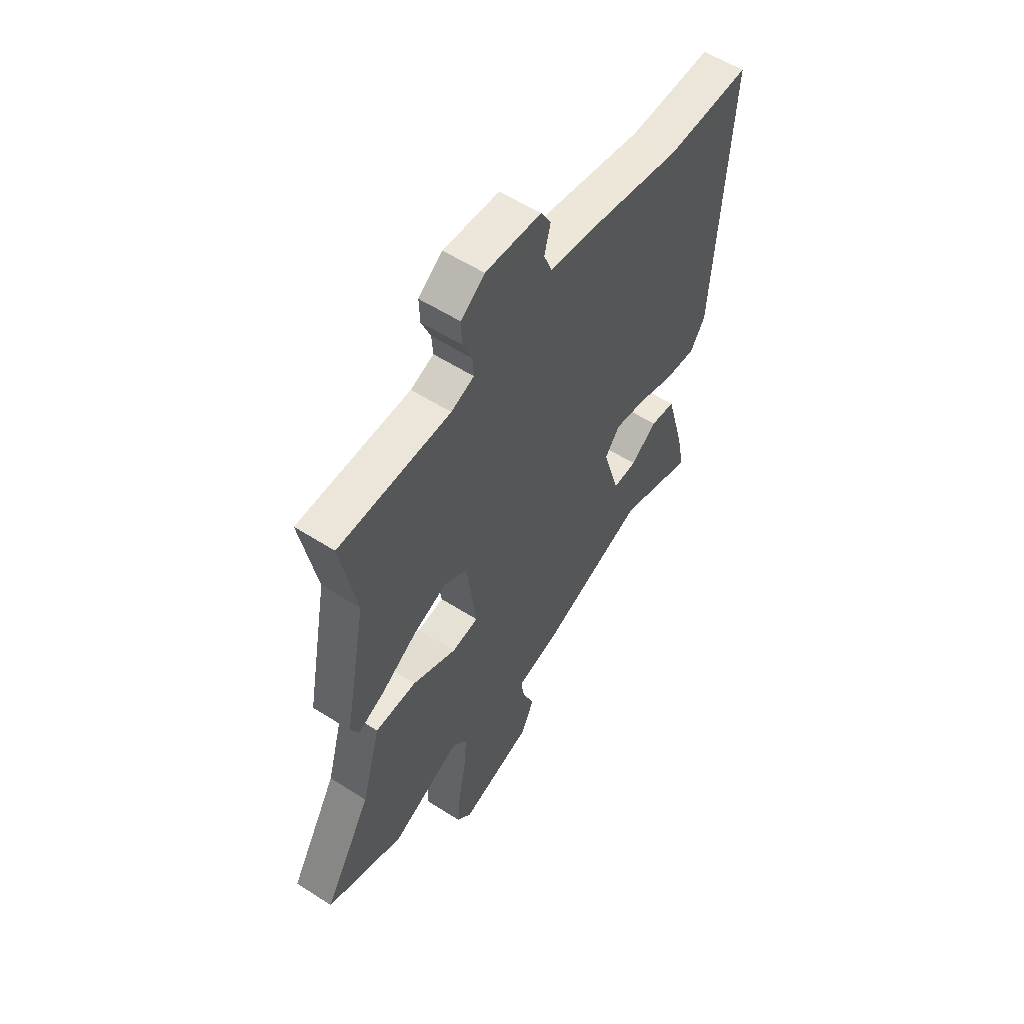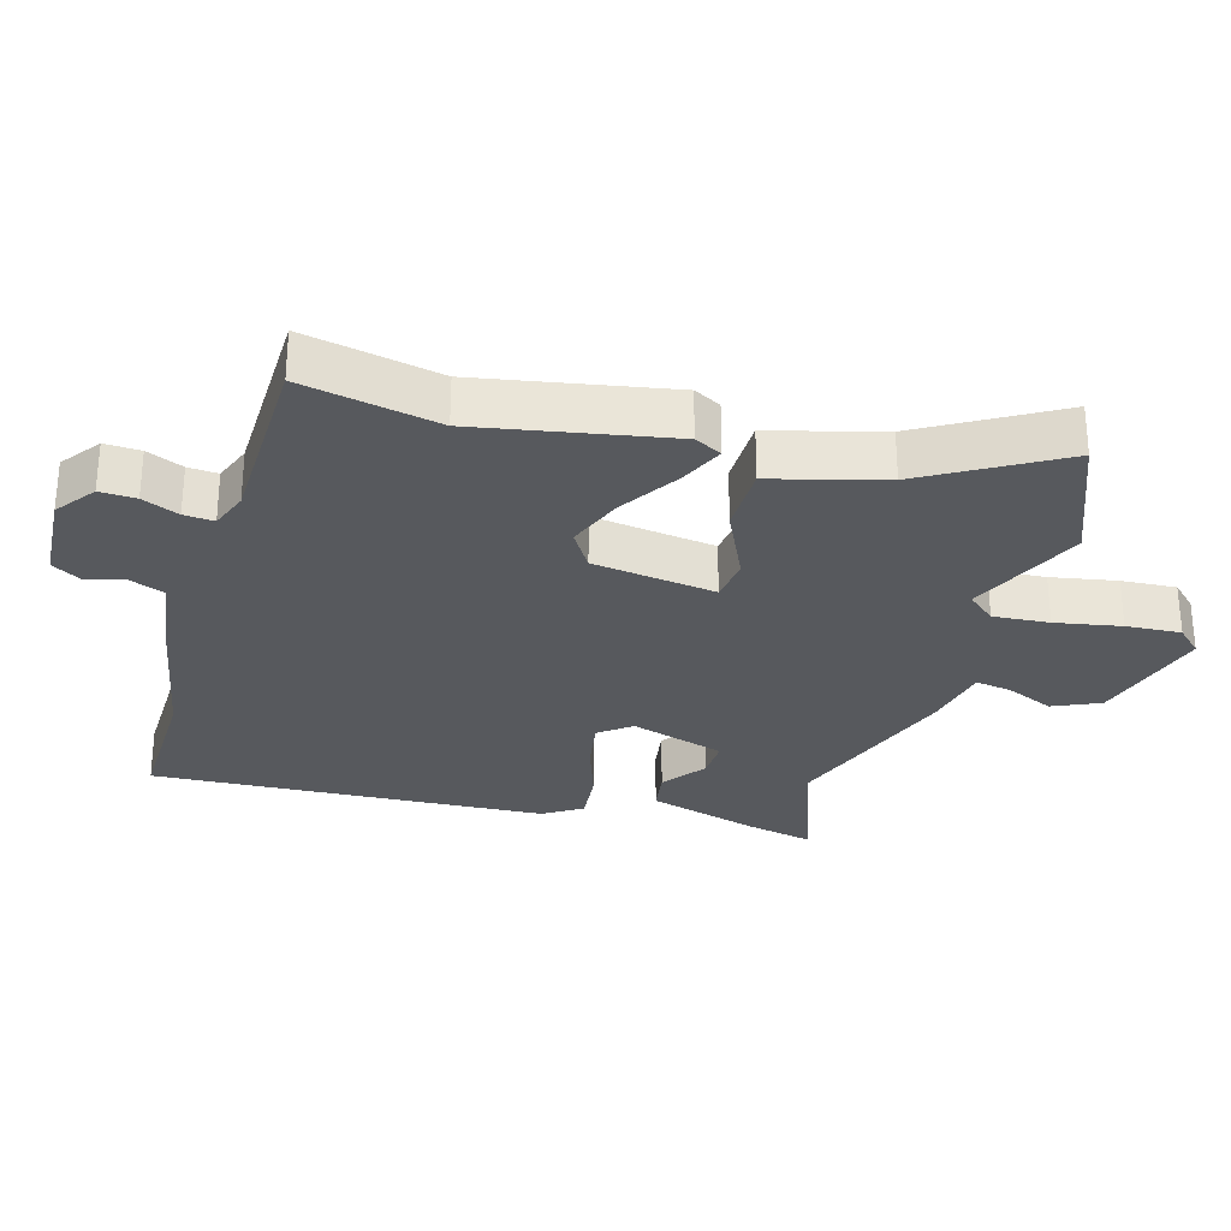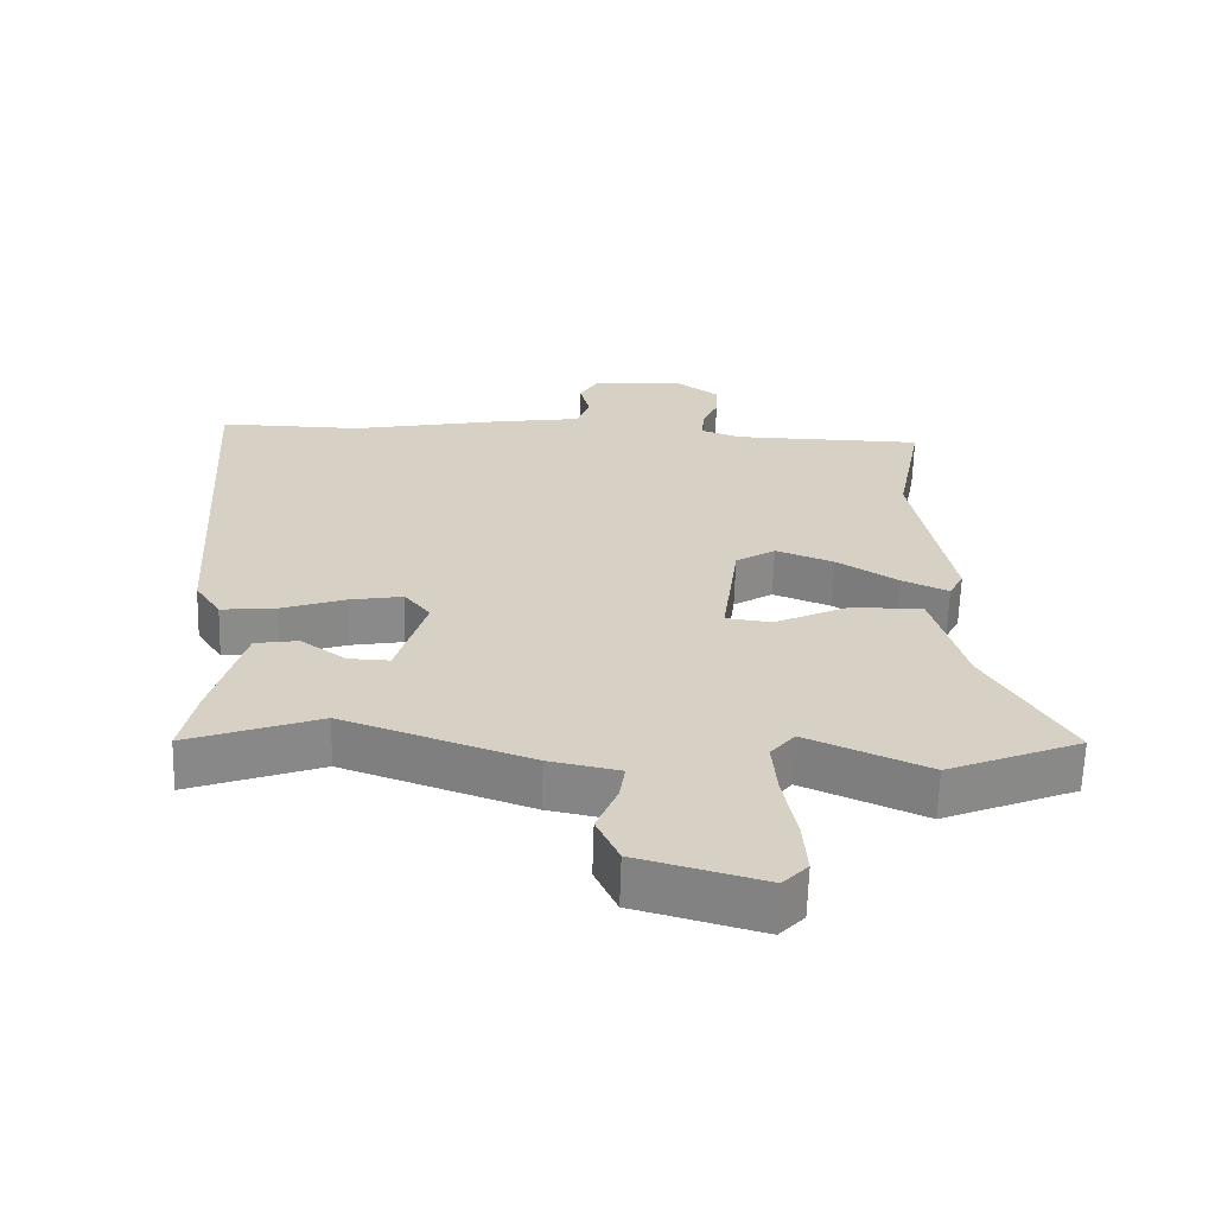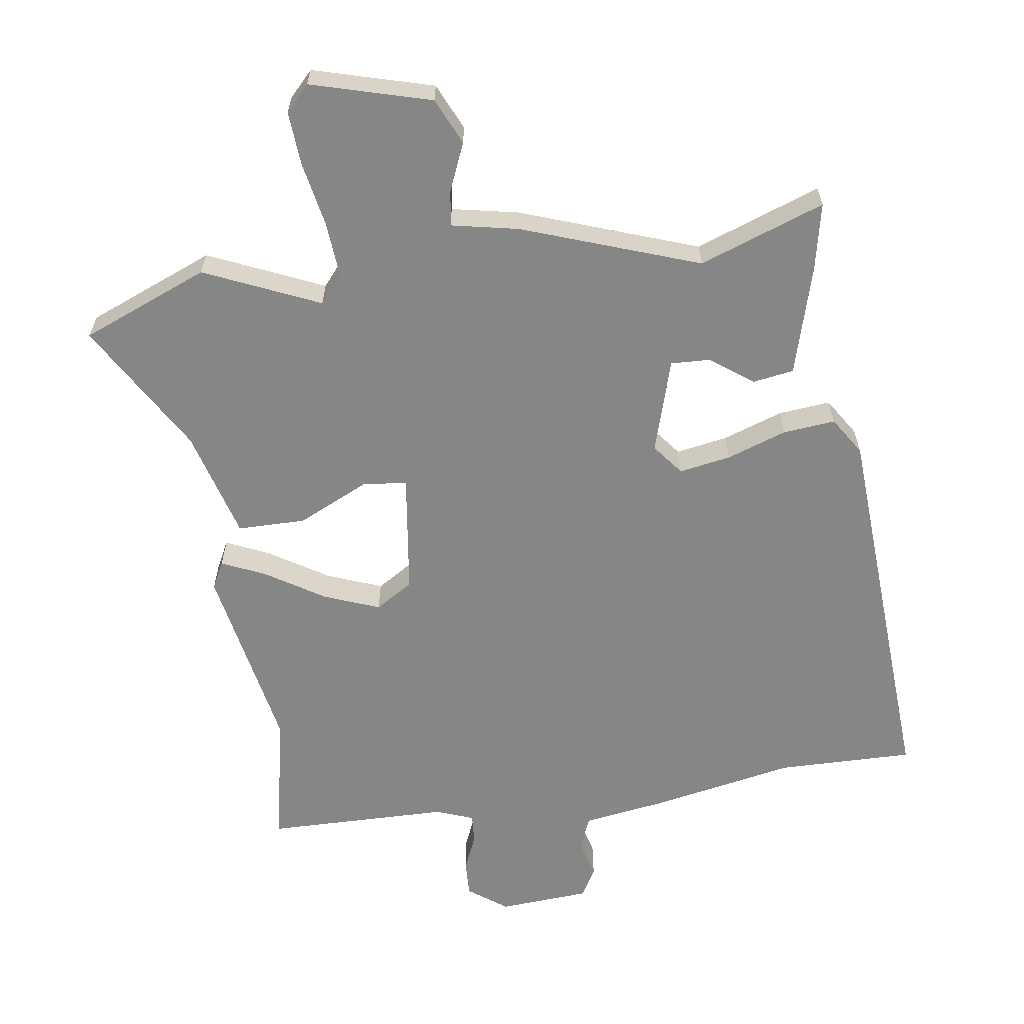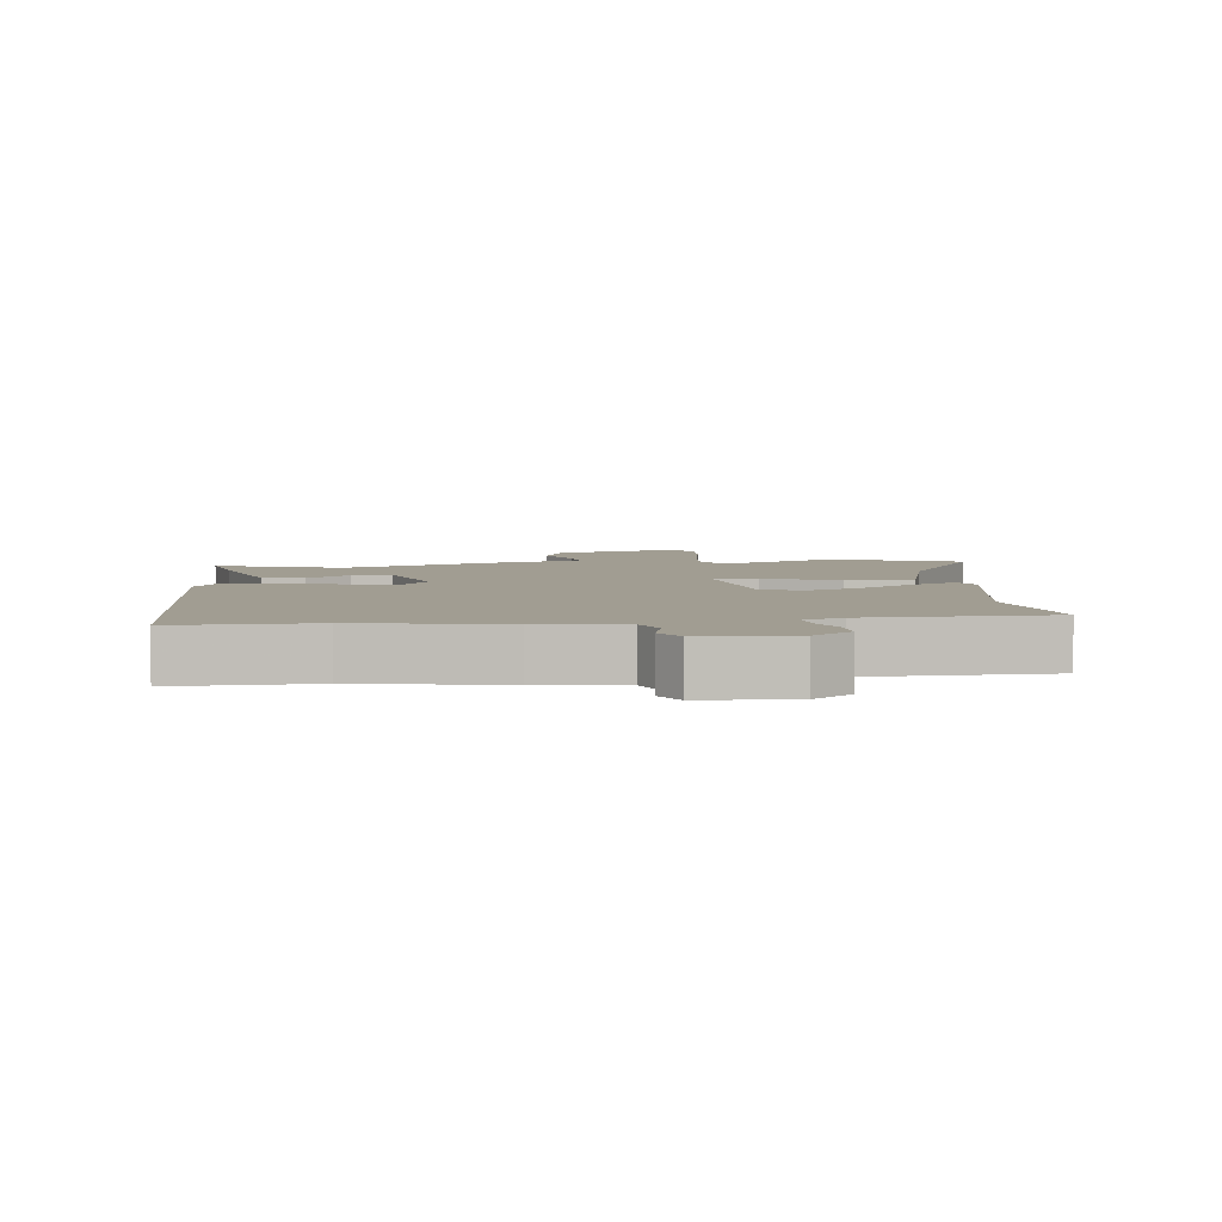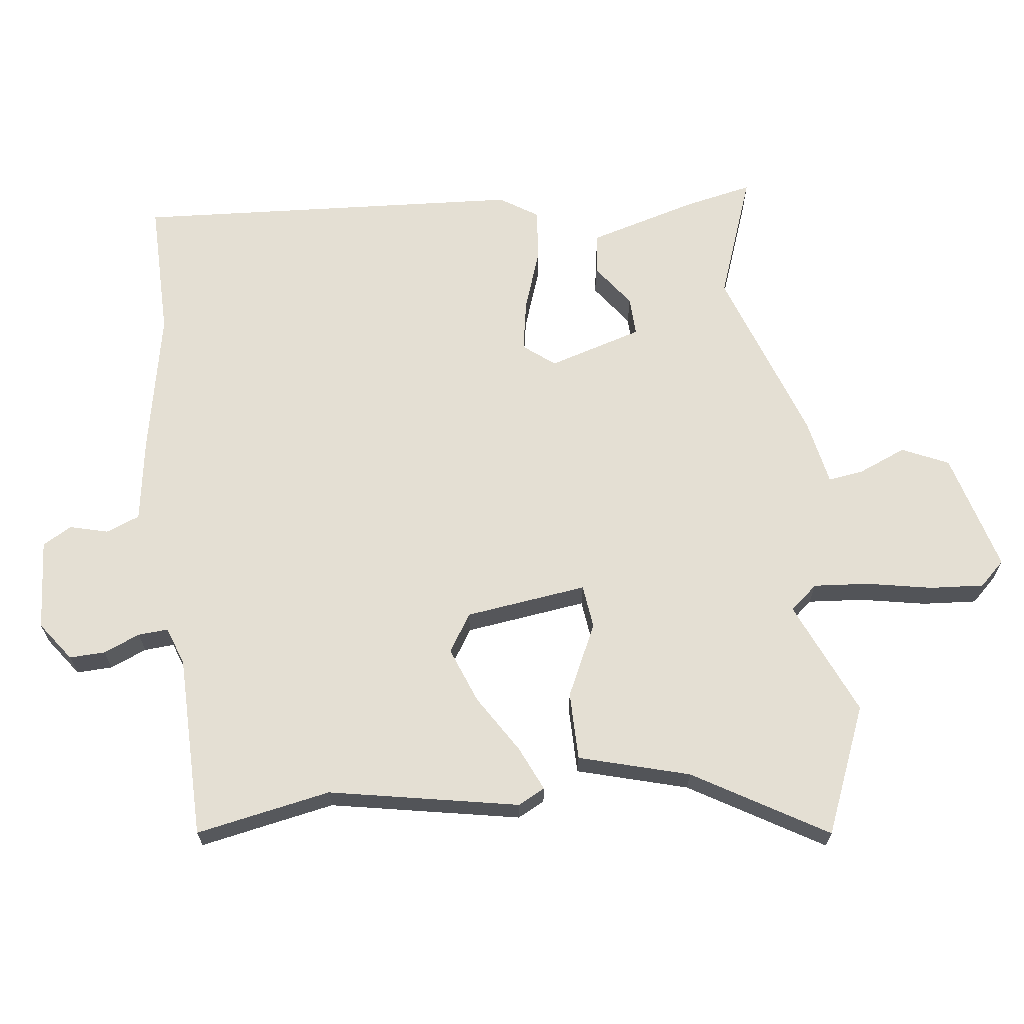
<metadata>
{"format":"obj","ext":"obj","renderer":"f3d","projection":"perspective","resolution":1024,"background":"white","views":[{"elev":56.5,"azim":123.8,"up":"+Z"},{"elev":-29.2,"azim":73.4,"up":"+Y"},{"elev":-63.5,"azim":-1.7,"up":"+Z"},{"elev":-62.1,"azim":-172.0,"up":"+Y"},{"elev":4.8,"azim":-7.6,"up":"+Y"},{"elev":66.6,"azim":83.0,"up":"+Y"}]}
</metadata>
<code>
v -0.583 0.07 0.501
v -0.376 0.07 0.499
v -0.16 0.07 0.542
v -0.032 0.07 0.562
v -0.012 0.07 0.613
v -0.027 0.07 0.671
v -0.002 0.07 0.715
v 0.136 0.07 0.725
v 0.195 0.07 0.682
v 0.193 0.07 0.628
v 0.17 0.07 0.573
v 0.167 0.07 0.528
v 0.224 0.07 0.507
v 0.501 0.07 0.504
v 0.462 0.07 0.3
v 0.517 0.07 0.014
v 0.496 0.07 -0.027
v 0.429 0.07 0.003
v 0.341 0.07 0.058
v 0.257 0.07 0.09
v 0.2 0.07 0.054
v 0.176 0.07 -0.13
v 0.242 0.07 -0.138
v 0.351 0.07 -0.086
v 0.454 0.07 -0.086
v 0.501 0.07 -0.252
v 0.619 0.07 -0.451
v 0.427 0.07 -0.53
v 0.253 0.07 -0.454
v 0.218 0.07 -0.496
v 0.225 0.07 -0.58
v 0.244 0.07 -0.678
v 0.25 0.07 -0.76
v 0.214 0.07 -0.798
v 0.033 0.07 -0.748
v 0.001 0.07 -0.678
v 0.031 0.07 -0.606
v 0.039 0.07 -0.552
v -0.062 0.07 -0.532
v -0.33 0.07 -0.438
v -0.519 0.07 -0.507
v -0.498 0.07 -0.405
v -0.452 0.07 -0.24
v -0.39 0.07 -0.23
v -0.325 0.07 -0.277
v -0.266 0.07 -0.279
v -0.224 0.07 -0.137
v -0.261 0.07 -0.09
v -0.339 0.07 -0.104
v -0.43 0.07 -0.136
v -0.509 0.07 -0.144
v -0.546 0.07 -0.087
v -0.583 0 0.501
v -0.376 0 0.499
v -0.16 0 0.542
v -0.032 0 0.562
v -0.012 0 0.613
v -0.027 0 0.671
v -0.002 0 0.715
v 0.136 0 0.725
v 0.195 0 0.682
v 0.193 0 0.628
v 0.17 0 0.573
v 0.167 0 0.528
v 0.224 0 0.507
v 0.501 0 0.504
v 0.462 0 0.3
v 0.517 0 0.014
v 0.496 0 -0.027
v 0.429 0 0.003
v 0.341 0 0.058
v 0.257 0 0.09
v 0.2 0 0.054
v 0.176 0 -0.13
v 0.242 0 -0.138
v 0.351 0 -0.086
v 0.454 0 -0.086
v 0.501 0 -0.252
v 0.619 0 -0.451
v 0.427 0 -0.53
v 0.253 0 -0.454
v 0.218 0 -0.496
v 0.225 0 -0.58
v 0.244 0 -0.678
v 0.25 0 -0.76
v 0.214 0 -0.798
v 0.033 0 -0.748
v 0.001 0 -0.678
v 0.031 0 -0.606
v 0.039 0 -0.552
v -0.062 0 -0.532
v -0.33 0 -0.438
v -0.519 0 -0.507
v -0.498 0 -0.405
v -0.452 0 -0.24
v -0.39 0 -0.23
v -0.325 0 -0.277
v -0.266 0 -0.279
v -0.224 0 -0.137
v -0.261 0 -0.09
v -0.339 0 -0.104
v -0.43 0 -0.136
v -0.509 0 -0.144
v -0.546 0 -0.087
f 49 50 51 52
f 48 49 52 1
f 47 48 1 2
f 42 43 44 45
f 40 41 42 45
f 38 39 40 45
f 38 45 46
f 34 35 36 37
f 34 37 38
f 31 32 33 34
f 30 31 34 38
f 29 30 38 46
f 26 27 28 29
f 23 24 25 26
f 22 23 26 29
f 16 17 18 19
f 15 16 19 20
f 13 14 15 20
f 12 13 20 21
f 8 9 10 11
f 8 11 12
f 5 6 7 8
f 4 5 8 12
f 47 2 3 4
f 47 4 12 21
f 22 29 46 47
f 21 22 47
f 104 103 102 101
f 53 104 101 100
f 54 53 100 99
f 97 96 95 94
f 97 94 93 92
f 97 92 91 90
f 98 97 90
f 89 88 87 86
f 90 89 86
f 86 85 84 83
f 90 86 83 82
f 98 90 82 81
f 81 80 79 78
f 78 77 76 75
f 81 78 75 74
f 71 70 69 68
f 72 71 68 67
f 72 67 66 65
f 73 72 65 64
f 63 62 61 60
f 64 63 60
f 60 59 58 57
f 64 60 57 56
f 56 55 54 99
f 73 64 56 99
f 99 98 81 74
f 99 74 73
f 1 53 54 2
f 2 54 55 3
f 3 55 56 4
f 4 56 57 5
f 5 57 58 6
f 6 58 59 7
f 7 59 60 8
f 8 60 61 9
f 9 61 62 10
f 10 62 63 11
f 11 63 64 12
f 12 64 65 13
f 13 65 66 14
f 14 66 67 15
f 15 67 68 16
f 16 68 69 17
f 17 69 70 18
f 18 70 71 19
f 19 71 72 20
f 20 72 73 21
f 21 73 74 22
f 22 74 75 23
f 23 75 76 24
f 24 76 77 25
f 25 77 78 26
f 26 78 79 27
f 27 79 80 28
f 28 80 81 29
f 29 81 82 30
f 30 82 83 31
f 31 83 84 32
f 32 84 85 33
f 33 85 86 34
f 34 86 87 35
f 35 87 88 36
f 36 88 89 37
f 37 89 90 38
f 38 90 91 39
f 39 91 92 40
f 40 92 93 41
f 41 93 94 42
f 42 94 95 43
f 43 95 96 44
f 44 96 97 45
f 45 97 98 46
f 46 98 99 47
f 47 99 100 48
f 48 100 101 49
f 49 101 102 50
f 50 102 103 51
f 51 103 104 52
f 52 104 53 1

</code>
